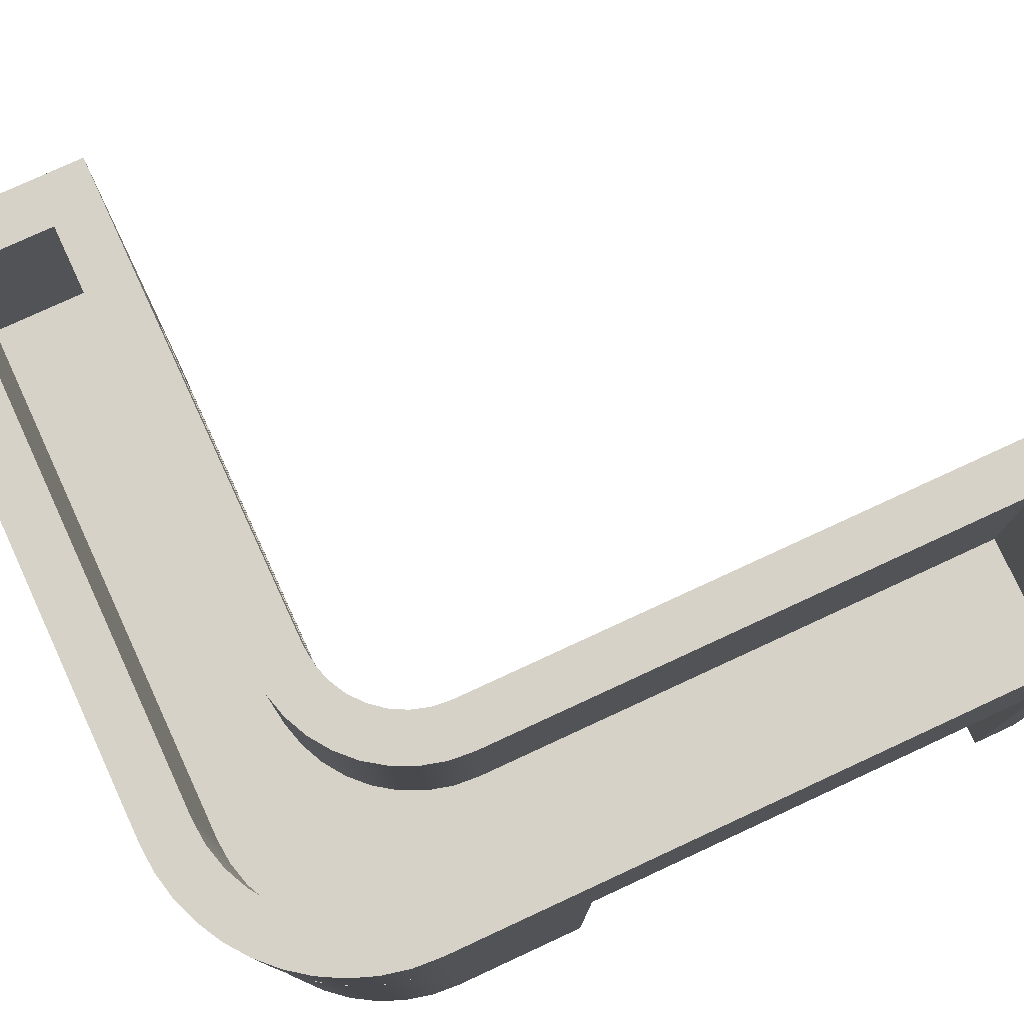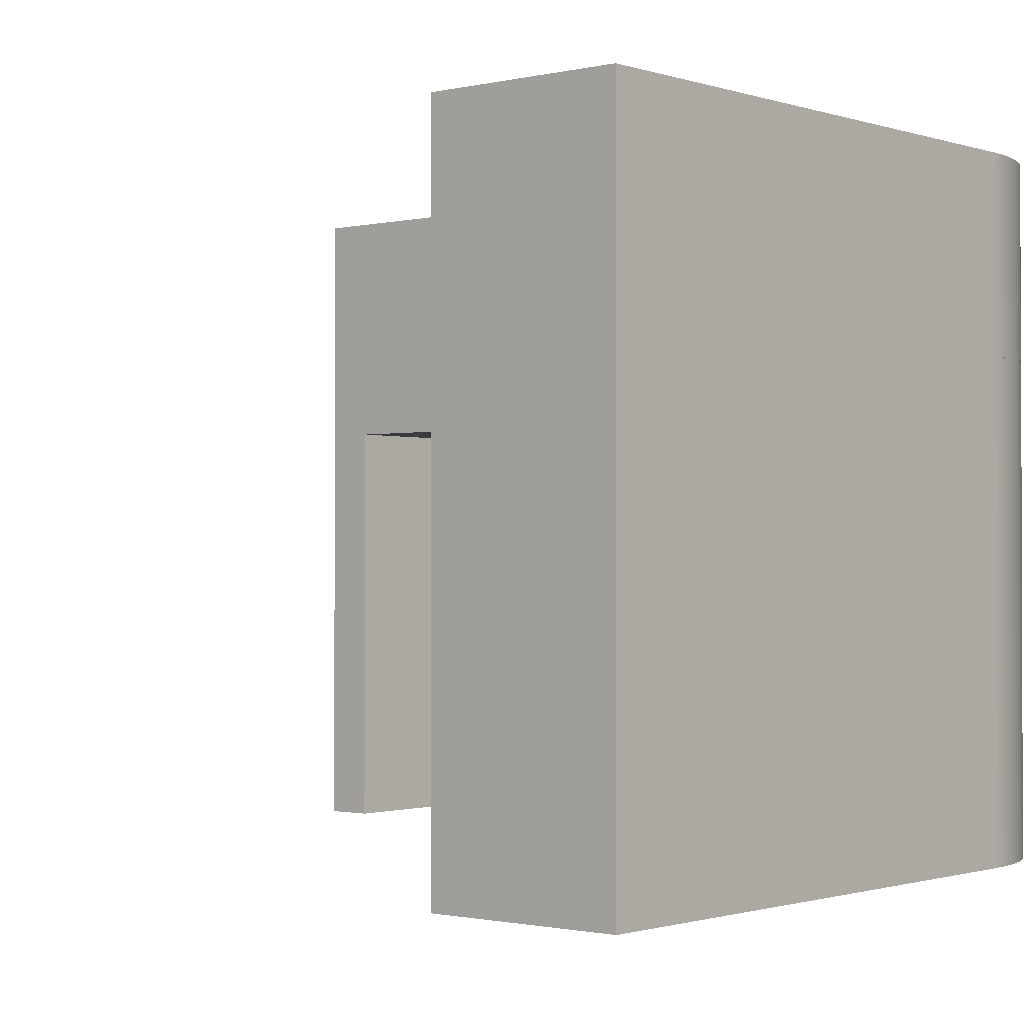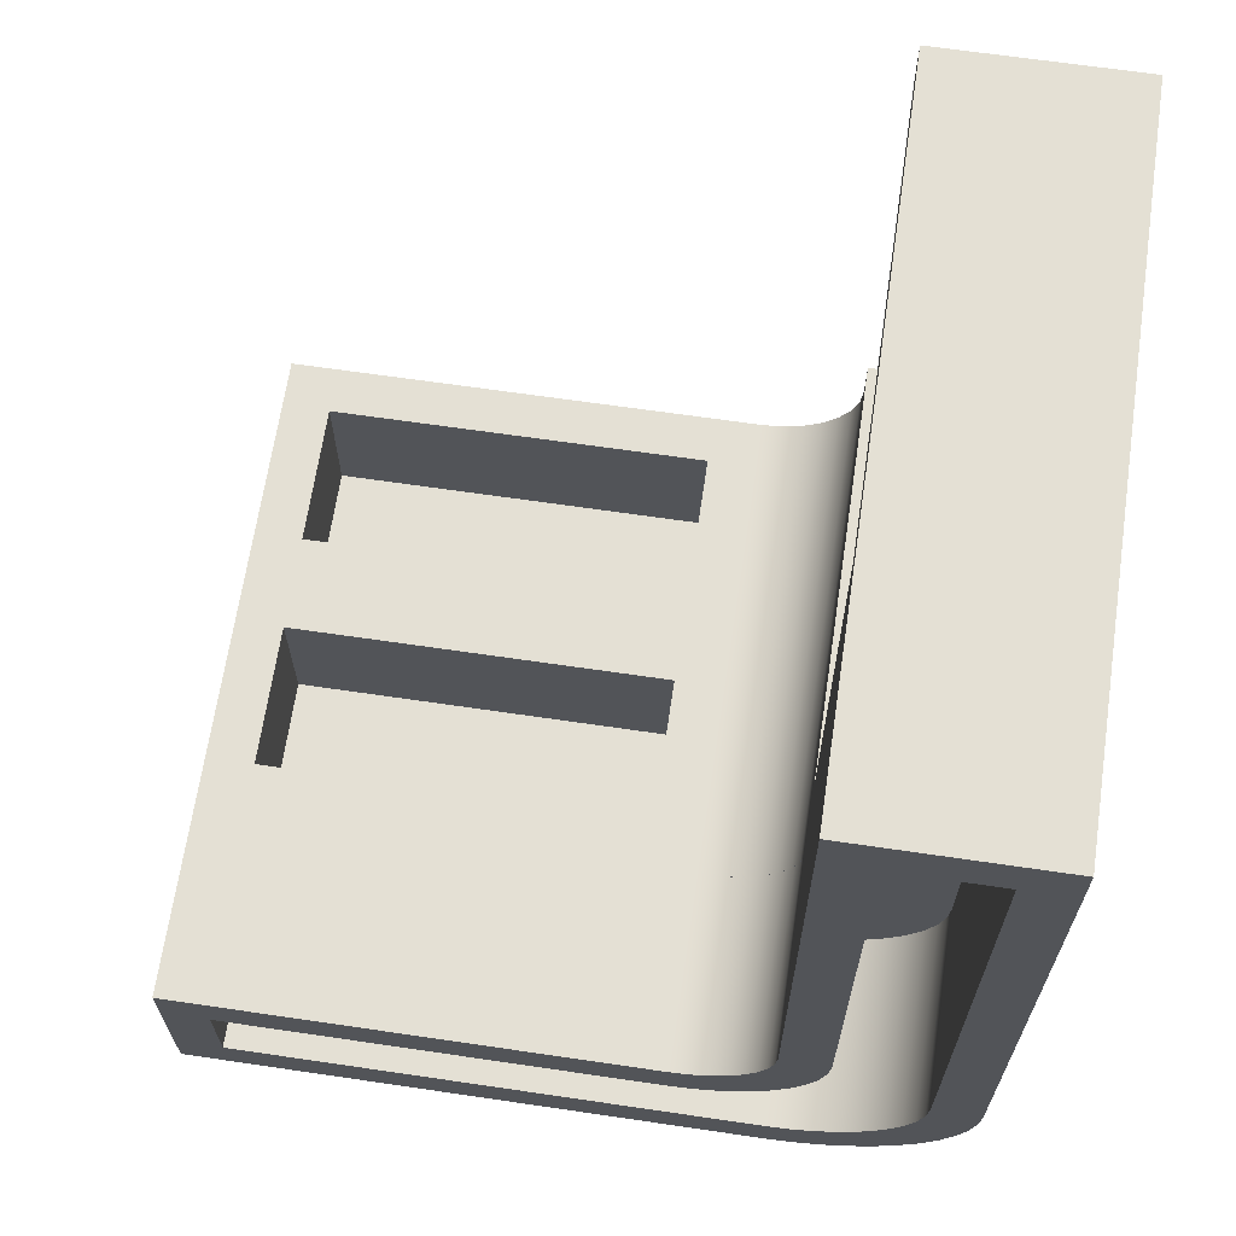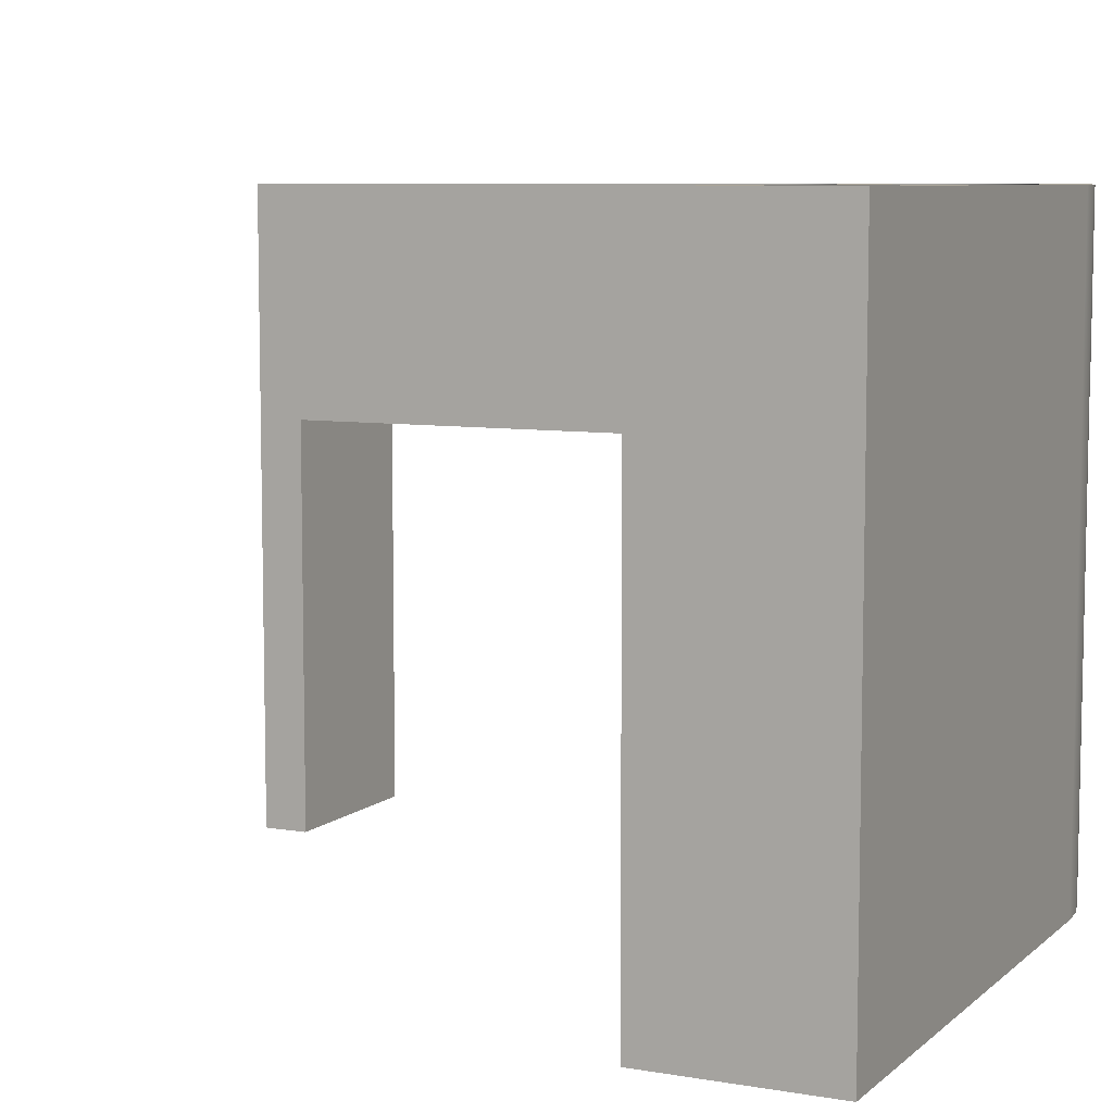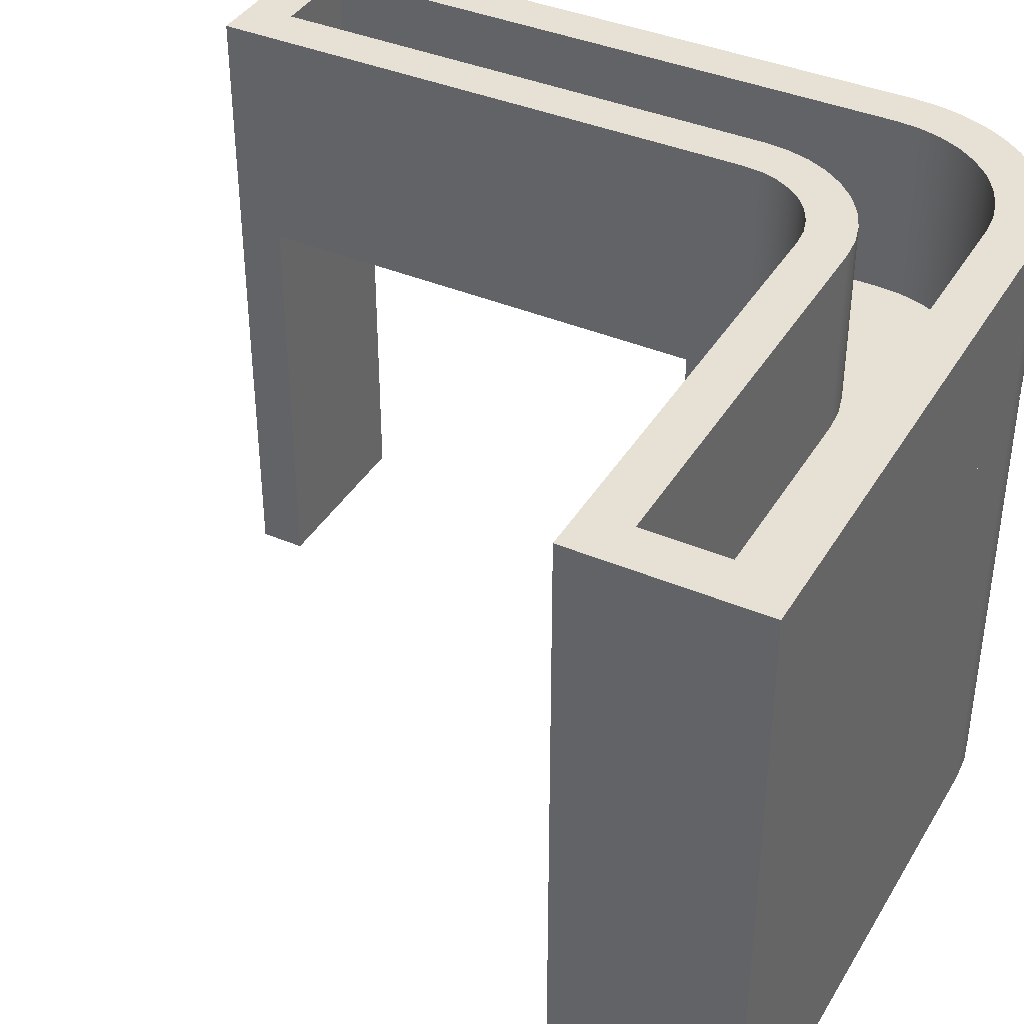
<metadata>
{"format":"obj","ext":"obj","renderer":"f3d","projection":"perspective","resolution":1024,"background":"white","views":[{"elev":77.8,"azim":-114.8,"up":"+Y"},{"elev":-1.1,"azim":130.4,"up":"+Y"},{"elev":66.1,"azim":-171.6,"up":"+Z"},{"elev":7.6,"azim":115.8,"up":"+Y"},{"elev":39.1,"azim":118.0,"up":"+Y"}]}
</metadata>
<code>
v -1 0 6.5
v -1 4.5 6.5
v -1 4.5 1.5
v -1 0 1.5
v -1 0 1
v -1 5 1
v -1 5 7
v -1 0 7
v 5 5 0
v 5 5 -2
v -1 5 -2
v -1.313 5 -1.975
v -1.618 5 -1.902
v -1.908 5 -1.782
v -2.176 5 -1.618
v -2.414 5 -1.414
v -2.618 5 -1.176
v -2.782 5 -0.908
v -2.902 5 -0.618
v -2.975 5 -0.3129
v -3 5 -4.555e-16
v -3 5 7
v -1 5 7
v -1 5 1
v -0.9749 5 0.7775
v -0.901 5 0.5661
v -0.7818 5 0.3765
v -0.6235 5 0.2182
v -0.4339 5 0.09903
v -0.2225 5 0.02507
v 0 5 -1.11e-16
v -1 0 6.5
v -3 0 6.5
v -3 4.5 6.5
v -1 4.5 6.5
v -3 0 6.5
v -1 0 6.5
v -1 0 7
v -3 0 7
v 5 0 0
v 5 0 -2
v 5 5 -2
v 5 5 0
v -3 4.5 6.5
v -3 4.5 1.5
v -1 4.5 1.5
v -1 4.5 6.5
v 5 0 -2
v -1 0 -2
v -1 5 -2
v 5 5 -2
v -1 0 1.5
v -3 0 1.5
v -3 0 -4.555e-16
v -2.975 0 -0.3129
v -2.902 0 -0.618
v -2.782 0 -0.908
v -2.618 0 -1.176
v -2.414 0 -1.414
v -2.176 0 -1.618
v -1.908 0 -1.782
v -1.618 0 -1.902
v -1.313 0 -1.975
v -1 0 -2
v 5 0 -2
v 5 0 0
v -1.723e-16 0 -1.11e-16
v -0.2225 0 0.02507
v -0.4339 0 0.09903
v -0.6235 0 0.2182
v -0.7818 0 0.3765
v -0.901 0 0.5661
v -0.9749 0 0.7775
v -1 0 1
v -3 0 1.5
v -1 0 1.5
v -1 4.5 1.5
v -3 4.5 1.5
v -1 0 -2
v -1.313 0 -1.975
v -1.618 0 -1.902
v -1.908 0 -1.782
v -2.176 0 -1.618
v -2.414 0 -1.414
v -2.618 0 -1.176
v -2.782 0 -0.908
v -2.902 0 -0.618
v -2.975 0 -0.3129
v -3 0 -4.555e-16
v -3 5 -4.555e-16
v -2.975 5 -0.3129
v -2.902 5 -0.618
v -2.782 5 -0.908
v -2.618 5 -1.176
v -2.414 5 -1.414
v -2.176 5 -1.618
v -1.908 5 -1.782
v -1.618 5 -1.902
v -1.313 5 -1.975
v -1 5 -2
v 0.5 0.5 -1.5
v 4.5 0.5 -1.5
v 4.5 2 -1.5
v 0.5 2 -1.5
v -3 4.5 6.5
v -3 0 6.5
v -3 0 7
v -3 5 7
v -3 5 -4.555e-16
v -3 0 -4.555e-16
v -3 0 1.5
v -3 4.5 1.5
v 0.5 0.5 0
v 4.5 0.5 0
v 4.5 0.5 -1.5
v 0.5 0.5 -1.5
v -3 0 7
v -1 0 7
v -1 5 7
v -3 5 7
v 0.5 2 0
v 0.5 0.5 0
v 0.5 0.5 -1.5
v 0.5 2 -1.5
v 4.5 3 0
v 4.5 4.5 0
v 4.5 4.5 -1.5
v 4.5 3 -1.5
v 4.5 4.5 0
v 0.5 4.5 0
v 0.5 4.5 -1.5
v 4.5 4.5 -1.5
v 4.5 2 0
v 0.5 2 0
v 0.5 2 -1.5
v 4.5 2 -1.5
v 0.5 4.5 0
v 0.5 3 0
v 0.5 3 -1.5
v 0.5 4.5 -1.5
v 0.5 3 -1.5
v 4.5 3 -1.5
v 4.5 4.5 -1.5
v 0.5 4.5 -1.5
v 4.5 0.5 0
v 4.5 2 0
v 4.5 2 -1.5
v 4.5 0.5 -1.5
v 0.5 3 0
v 4.5 3 0
v 4.5 3 -1.5
v 0.5 3 -1.5
v 4.5 4.5 0
v 4.5 3 0
v 0.5 3 0
v 0.5 4.5 0
v 4.5 2 0
v 4.5 0.5 0
v 0.5 0.5 0
v 0.5 2 0
v -1.723e-16 0 -1.11e-16
v 5 0 0
v 5 5 0
v 0 5 -1.11e-16
v -1 0 1
v -0.9749 0 0.7775
v -0.901 0 0.5661
v -0.7818 0 0.3765
v -0.6235 0 0.2182
v -0.4339 0 0.09903
v -0.2225 0 0.02507
v -1.723e-16 0 -1.11e-16
v 0 5 -1.11e-16
v -0.2225 5 0.02507
v -0.4339 5 0.09903
v -0.6235 5 0.2182
v -0.7818 5 0.3765
v -0.901 5 0.5661
v -0.9749 5 0.7775
v -1 5 1
v -1 5 -2
v -1.285 5 -1.98
v -1.563 5 -1.919
v -1.831 5 -1.819
v -2.081 5 -1.683
v -2.31 5 -1.511
v -2.511 5 -1.31
v -2.683 5 -1.081
v -2.819 5 -0.8308
v -2.919 5 -0.5635
v -2.98 5 -0.2846
v -3 5 -4.555e-16
v -3 7 -4.441e-16
v -2.98 7 -0.2846
v -2.919 7 -0.5635
v -2.819 7 -0.8308
v -2.683 7 -1.081
v -2.511 7 -1.31
v -2.31 7 -1.511
v -2.081 7 -1.683
v -1.831 7 -1.819
v -1.563 7 -1.919
v -1.285 7 -1.98
v -1 7 -2
v -3 5 -4.555e-16
v -3 5 7
v -3 7 7
v -3 7 -4.441e-16
v 5 5 -2
v -1 5 -2
v -1 7 -2
v 5 7 -2
v -3 5 7
v -1 5 7
v -1 7 7
v -3 7 7
v 5 5 0
v 5 5 -2
v 5 7 -2
v 5 7 0
v -1 5 7
v -1 5 1
v -1 7 1
v -1 7 7
v -1 5 1
v -0.9808 5 0.8049
v -0.9239 5 0.6173
v -0.8315 5 0.4444
v -0.7071 5 0.2929
v -0.5556 5 0.1685
v -0.3827 5 0.07612
v -0.1951 5 0.01921
v 1.972e-31 5 -1.11e-16
v 0 7 -1.11e-16
v -0.1951 7 0.01921
v -0.3827 7 0.07612
v -0.5556 7 0.1685
v -0.7071 7 0.2929
v -0.8315 7 0.4444
v -0.9239 7 0.6173
v -0.9808 7 0.8049
v -1 7 1
v 1.972e-31 5 -1.11e-16
v 5 5 0
v 5 7 0
v 0 7 -1.11e-16
v 4.5 7 -0.5
v 0 7 -0.5
v -0.2605 7 -0.4772
v -0.513 7 -0.4095
v -0.75 7 -0.299
v -0.9642 7 -0.1491
v -1.149 7 0.03582
v -1.299 7 0.25
v -1.41 7 0.487
v -1.477 7 0.7395
v -1.5 7 1
v -1.5 7 6.5
v -2.5 7 6.5
v -2.5 7 -4.441e-16
v -2.477 7 -0.2605
v -2.41 7 -0.513
v -2.299 7 -0.75
v -2.149 7 -0.9642
v -1.964 7 -1.149
v -1.75 7 -1.299
v -1.513 7 -1.41
v -1.26 7 -1.477
v -1 7 -1.5
v 4.5 7 -1.5
v 5 7 0
v 5 7 -2
v -1 7 -2
v -1.285 7 -1.98
v -1.563 7 -1.919
v -1.831 7 -1.819
v -2.081 7 -1.683
v -2.31 7 -1.511
v -2.511 7 -1.31
v -2.683 7 -1.081
v -2.819 7 -0.8308
v -2.919 7 -0.5635
v -2.98 7 -0.2846
v -3 7 -4.441e-16
v -3 7 7
v -1 7 7
v -1 7 1
v -0.9808 7 0.8049
v -0.9239 7 0.6173
v -0.8315 7 0.4444
v -0.7071 7 0.2929
v -0.5556 7 0.1685
v -0.3827 7 0.07612
v -0.1951 7 0.01921
v 0 7 -1.11e-16
v 4.5 5 -0.5
v -9.992e-17 5 -0.5
v 0 7 -0.5
v 4.5 7 -0.5
v -1.5 5 6.5
v -2.5 5 6.5
v -2.5 7 6.5
v -1.5 7 6.5
v -1.5 5 1
v -1.5 5 6.5
v -1.5 7 6.5
v -1.5 7 1
v -2.5 5 6.5
v -2.5 5 -4.249e-16
v -2.5 7 -4.441e-16
v -2.5 7 6.5
v -9.992e-17 5 -0.5
v 4.5 5 -0.5
v 4.5 5 -1.5
v -1 5 -1.5
v -1.26 5 -1.477
v -1.513 5 -1.41
v -1.75 5 -1.299
v -1.964 5 -1.149
v -2.149 5 -0.9642
v -2.299 5 -0.75
v -2.41 5 -0.513
v -2.477 5 -0.2605
v -2.5 5 -4.249e-16
v -2.5 5 6.5
v -1.5 5 6.5
v -1.5 5 1
v -1.477 5 0.7395
v -1.41 5 0.487
v -1.299 5 0.25
v -1.149 5 0.03582
v -0.9642 5 -0.1491
v -0.75 5 -0.299
v -0.513 5 -0.4095
v -0.2605 5 -0.4772
v 5 5 -2
v 5 5 0
v 1.972e-31 5 -1.11e-16
v -0.1951 5 0.01921
v -0.3827 5 0.07612
v -0.5556 5 0.1685
v -0.7071 5 0.2929
v -0.8315 5 0.4444
v -0.9239 5 0.6173
v -0.9808 5 0.8049
v -1 5 1
v -1 5 7
v -3 5 7
v -3 5 -4.555e-16
v -2.98 5 -0.2846
v -2.919 5 -0.5635
v -2.819 5 -0.8308
v -2.683 5 -1.081
v -2.511 5 -1.31
v -2.31 5 -1.511
v -2.081 5 -1.683
v -1.831 5 -1.819
v -1.563 5 -1.919
v -1.285 5 -1.98
v -1 5 -2
v -1 5 -1.5
v 4.5 5 -1.5
v 4.5 7 -1.5
v -1 7 -1.5
v 4.5 5 -1.5
v 4.5 5 -0.5
v 4.5 7 -0.5
v 4.5 7 -1.5
v -2.5 5 -4.249e-16
v -2.477 5 -0.2605
v -2.41 5 -0.513
v -2.299 5 -0.75
v -2.149 5 -0.9642
v -1.964 5 -1.149
v -1.75 5 -1.299
v -1.513 5 -1.41
v -1.26 5 -1.477
v -1 5 -1.5
v -1 7 -1.5
v -1.26 7 -1.477
v -1.513 7 -1.41
v -1.75 7 -1.299
v -1.964 7 -1.149
v -2.149 7 -0.9642
v -2.299 7 -0.75
v -2.41 7 -0.513
v -2.477 7 -0.2605
v -2.5 7 -4.441e-16
v -9.992e-17 5 -0.5
v -0.2605 5 -0.4772
v -0.513 5 -0.4095
v -0.75 5 -0.299
v -0.9642 5 -0.1491
v -1.149 5 0.03582
v -1.299 5 0.25
v -1.41 5 0.487
v -1.477 5 0.7395
v -1.5 5 1
v -1.5 7 1
v -1.477 7 0.7395
v -1.41 7 0.487
v -1.299 7 0.25
v -1.149 7 0.03582
v -0.9642 7 -0.1491
v -0.75 7 -0.299
v -0.513 7 -0.4095
v -0.2605 7 -0.4772
v 0 7 -0.5
f 1 2 8
f 8 2 7
f 7 2 3
f 7 3 6
f 6 3 5
f 5 3 4
f 9 10 31
f 31 10 11
f 31 11 30
f 30 11 29
f 29 11 28
f 28 11 12
f 28 12 13
f 13 14 28
f 28 14 27
f 27 14 15
f 27 15 16
f 16 17 27
f 27 17 18
f 27 18 19
f 19 20 27
f 27 20 21
f 27 21 26
f 26 21 25
f 25 21 22
f 25 22 24
f 24 22 23
f 33 34 32
f 32 34 35
f 36 37 39
f 39 37 38
f 40 41 43
f 43 41 42
f 44 45 47
f 47 45 46
f 48 49 51
f 51 49 50
f 52 53 74
f 74 53 73
f 73 53 54
f 73 54 72
f 72 54 71
f 71 54 70
f 70 54 55
f 70 55 56
f 70 56 69
f 69 56 57
f 69 57 68
f 68 57 58
f 68 58 59
f 59 60 68
f 68 60 64
f 68 64 67
f 67 64 65
f 67 65 66
f 60 61 64
f 64 61 62
f 64 62 63
f 76 77 75
f 75 77 78
f 100 79 99
f 99 79 80
f 99 80 98
f 98 80 81
f 98 81 97
f 97 81 82
f 97 82 96
f 96 82 83
f 96 83 95
f 95 83 84
f 95 84 94
f 94 84 85
f 94 85 93
f 93 85 86
f 93 86 92
f 92 86 87
f 92 87 91
f 91 87 88
f 91 88 90
f 90 88 89
f 101 102 104
f 104 102 103
f 106 107 105
f 105 107 108
f 105 108 112
f 112 108 109
f 112 109 110
f 110 111 112
f 113 114 116
f 116 114 115
f 117 118 120
f 120 118 119
f 121 122 124
f 124 122 123
f 125 126 128
f 128 126 127
f 129 130 132
f 132 130 131
f 133 134 136
f 136 134 135
f 137 138 140
f 140 138 139
f 141 142 144
f 144 142 143
f 145 146 148
f 148 146 147
f 149 150 152
f 152 150 151
f 154 163 153
f 153 163 164
f 153 164 156
f 156 164 155
f 155 164 161
f 155 161 160
f 160 161 159
f 159 161 162
f 159 162 158
f 158 162 157
f 157 162 154
f 157 154 155
f 160 157 155
f 162 163 154
f 180 165 179
f 179 165 166
f 179 166 178
f 178 166 167
f 178 167 177
f 177 167 168
f 177 168 176
f 176 168 169
f 176 169 175
f 175 169 170
f 175 170 174
f 174 170 171
f 174 171 173
f 173 171 172
f 204 181 203
f 203 181 182
f 203 182 202
f 202 182 183
f 202 183 201
f 201 183 184
f 201 184 200
f 200 184 185
f 200 185 199
f 199 185 186
f 199 186 198
f 198 186 187
f 198 187 197
f 197 187 188
f 197 188 196
f 196 188 189
f 196 189 195
f 195 189 190
f 195 190 194
f 194 190 191
f 194 191 193
f 193 191 192
f 205 206 208
f 208 206 207
f 209 210 212
f 212 210 211
f 213 214 216
f 216 214 215
f 217 218 220
f 220 218 219
f 221 222 224
f 224 222 223
f 242 225 241
f 241 225 226
f 241 226 240
f 240 226 227
f 240 227 239
f 239 227 228
f 239 228 238
f 238 228 229
f 238 229 237
f 237 229 230
f 237 230 236
f 236 230 231
f 236 231 235
f 235 231 232
f 235 232 234
f 234 232 233
f 243 244 246
f 246 244 245
f 248 295 247
f 247 295 271
f 247 271 272
f 248 249 295
f 295 249 294
f 294 249 250
f 294 250 293
f 293 250 251
f 293 251 292
f 292 251 252
f 292 252 291
f 291 252 253
f 291 253 290
f 290 253 254
f 290 254 289
f 289 254 255
f 289 255 288
f 288 255 256
f 288 256 287
f 287 256 257
f 287 257 258
f 287 258 286
f 286 258 259
f 286 259 285
f 285 259 284
f 284 259 260
f 284 260 283
f 283 260 261
f 283 261 282
f 282 261 262
f 282 262 281
f 281 262 263
f 281 263 280
f 280 263 279
f 279 263 264
f 279 264 278
f 278 264 265
f 278 265 277
f 277 265 266
f 277 266 276
f 276 266 267
f 276 267 275
f 275 267 268
f 275 268 274
f 274 268 269
f 274 269 273
f 273 269 270
f 273 270 272
f 272 270 247
f 296 297 299
f 299 297 298
f 300 301 303
f 303 301 302
f 304 305 307
f 307 305 306
f 308 309 311
f 311 309 310
f 335 312 338
f 338 312 313
f 338 313 337
f 337 313 336
f 336 313 314
f 336 314 360
f 360 314 315
f 360 315 359
f 359 315 316
f 359 316 358
f 358 316 317
f 358 317 357
f 357 317 318
f 357 318 356
f 356 318 319
f 356 319 355
f 355 319 320
f 355 320 354
f 354 320 321
f 354 321 353
f 353 321 352
f 352 321 322
f 352 322 351
f 351 322 323
f 351 323 350
f 350 323 324
f 350 324 349
f 349 324 325
f 349 325 348
f 348 325 326
f 348 326 347
f 347 326 346
f 346 326 327
f 346 327 328
f 346 328 345
f 345 328 329
f 345 329 344
f 344 329 330
f 344 330 343
f 343 330 331
f 343 331 342
f 342 331 332
f 342 332 341
f 341 332 333
f 341 333 340
f 340 333 334
f 340 334 339
f 339 334 335
f 339 335 338
f 361 362 364
f 364 362 363
f 365 366 368
f 368 366 367
f 388 369 387
f 387 369 370
f 387 370 386
f 386 370 371
f 386 371 385
f 385 371 372
f 385 372 384
f 384 372 373
f 384 373 383
f 383 373 374
f 383 374 382
f 382 374 375
f 382 375 381
f 381 375 376
f 381 376 380
f 380 376 377
f 380 377 379
f 379 377 378
f 408 389 407
f 407 389 390
f 407 390 406
f 406 390 391
f 406 391 405
f 405 391 392
f 405 392 404
f 404 392 393
f 404 393 403
f 403 393 394
f 403 394 402
f 402 394 395
f 402 395 401
f 401 395 396
f 401 396 400
f 400 396 397
f 400 397 399
f 399 397 398

</code>
